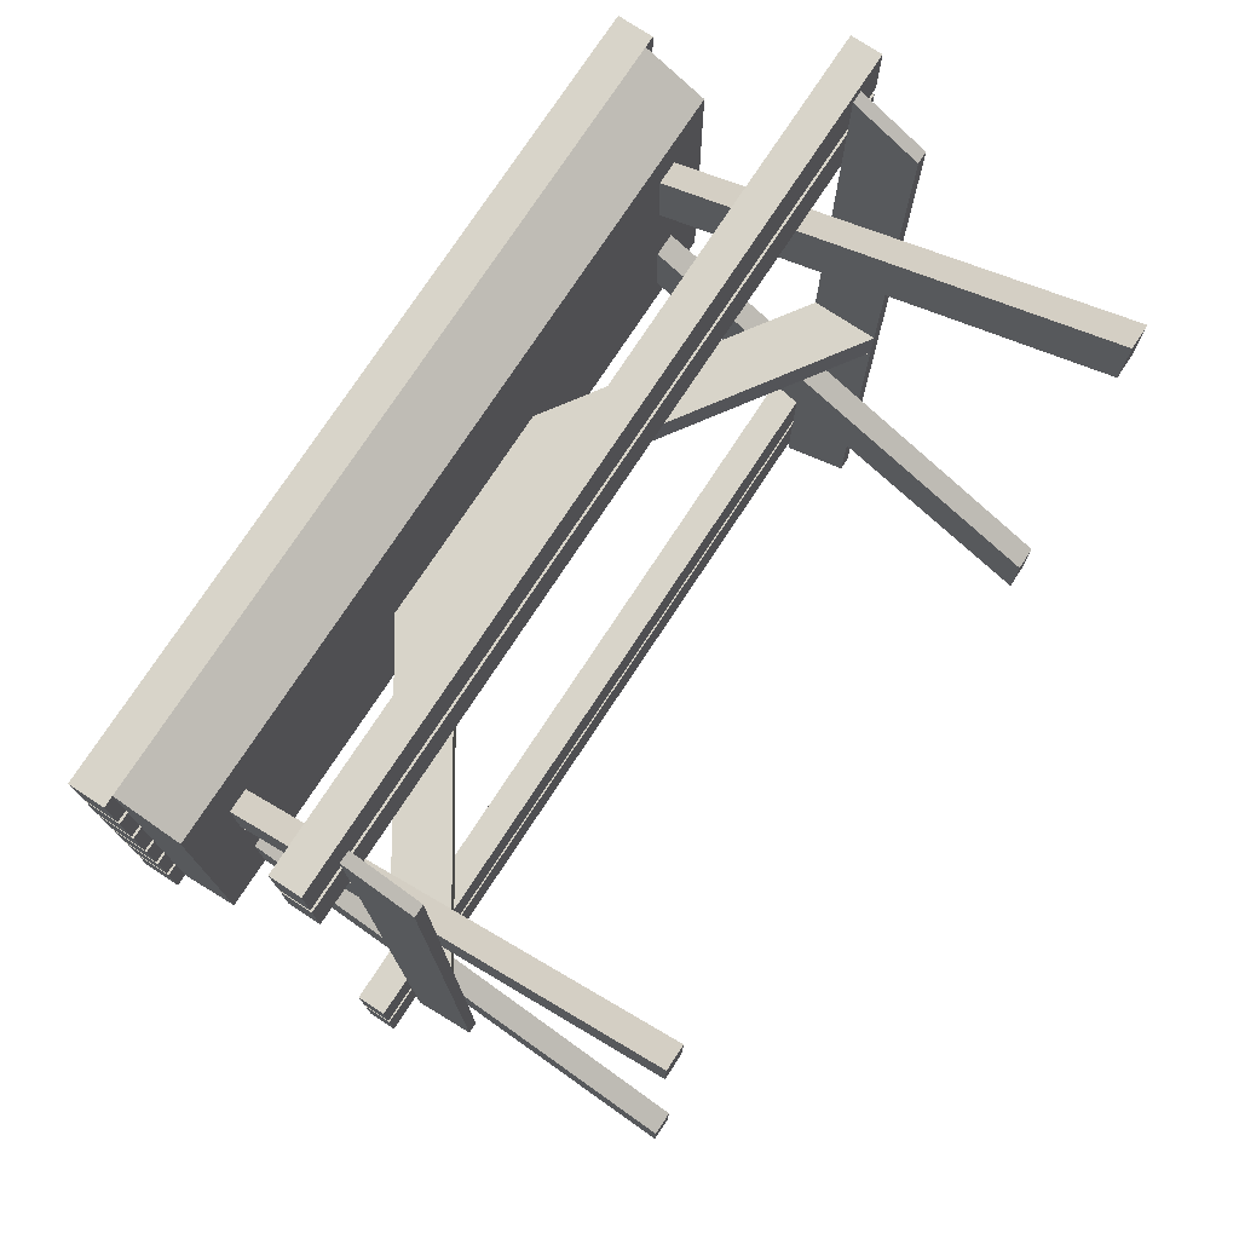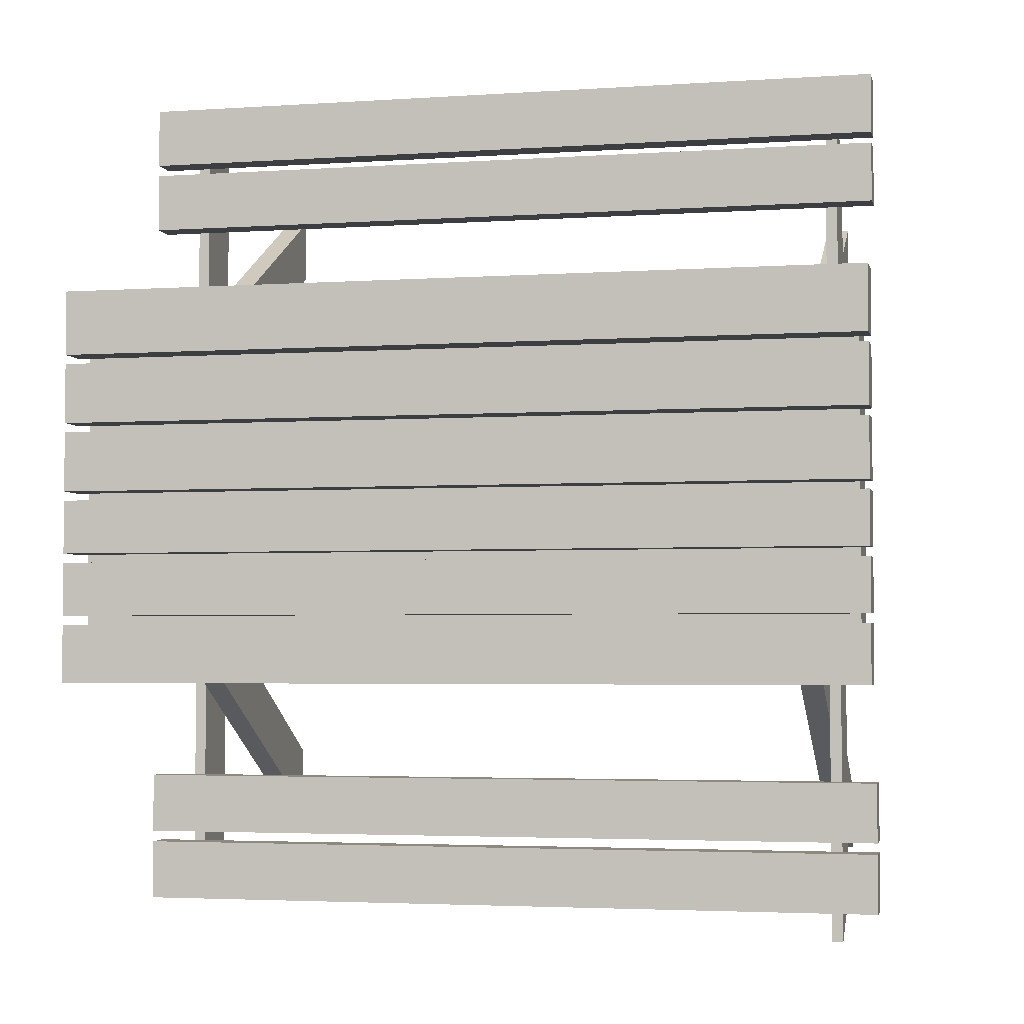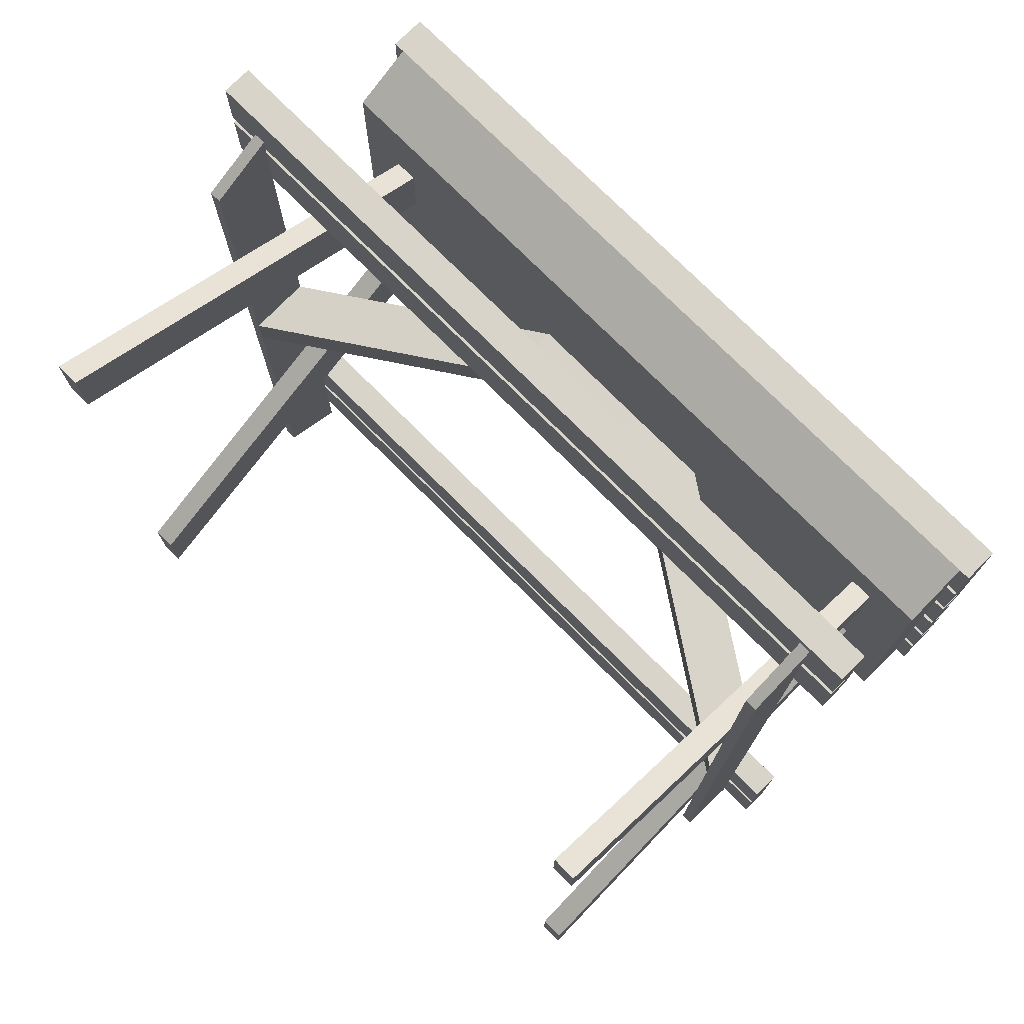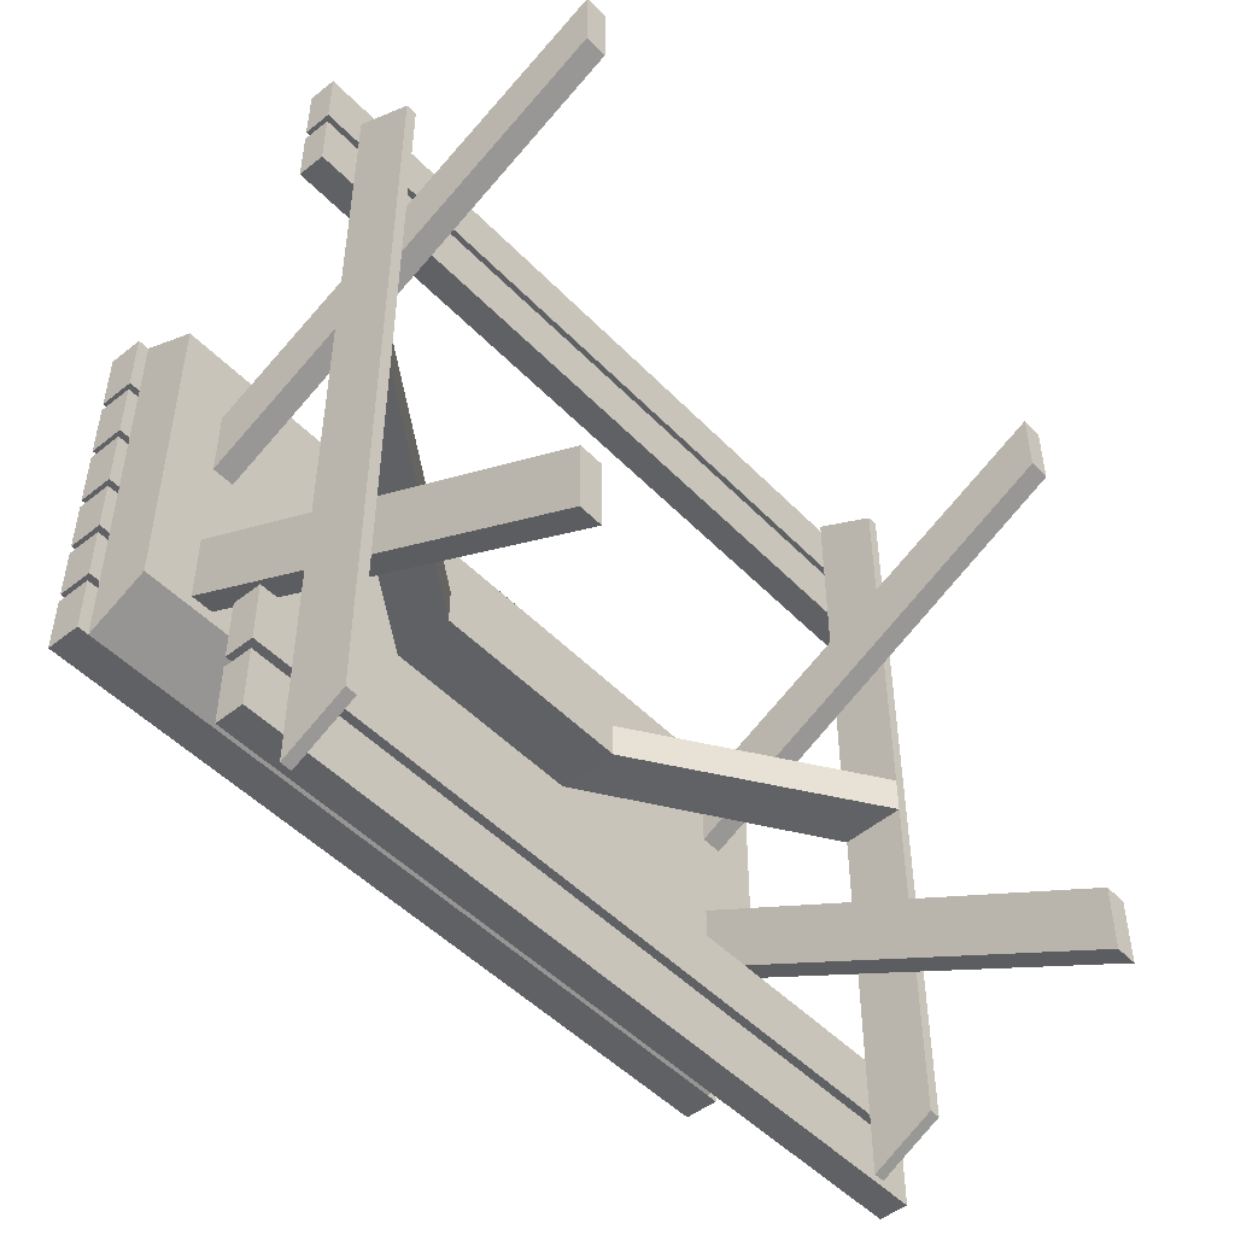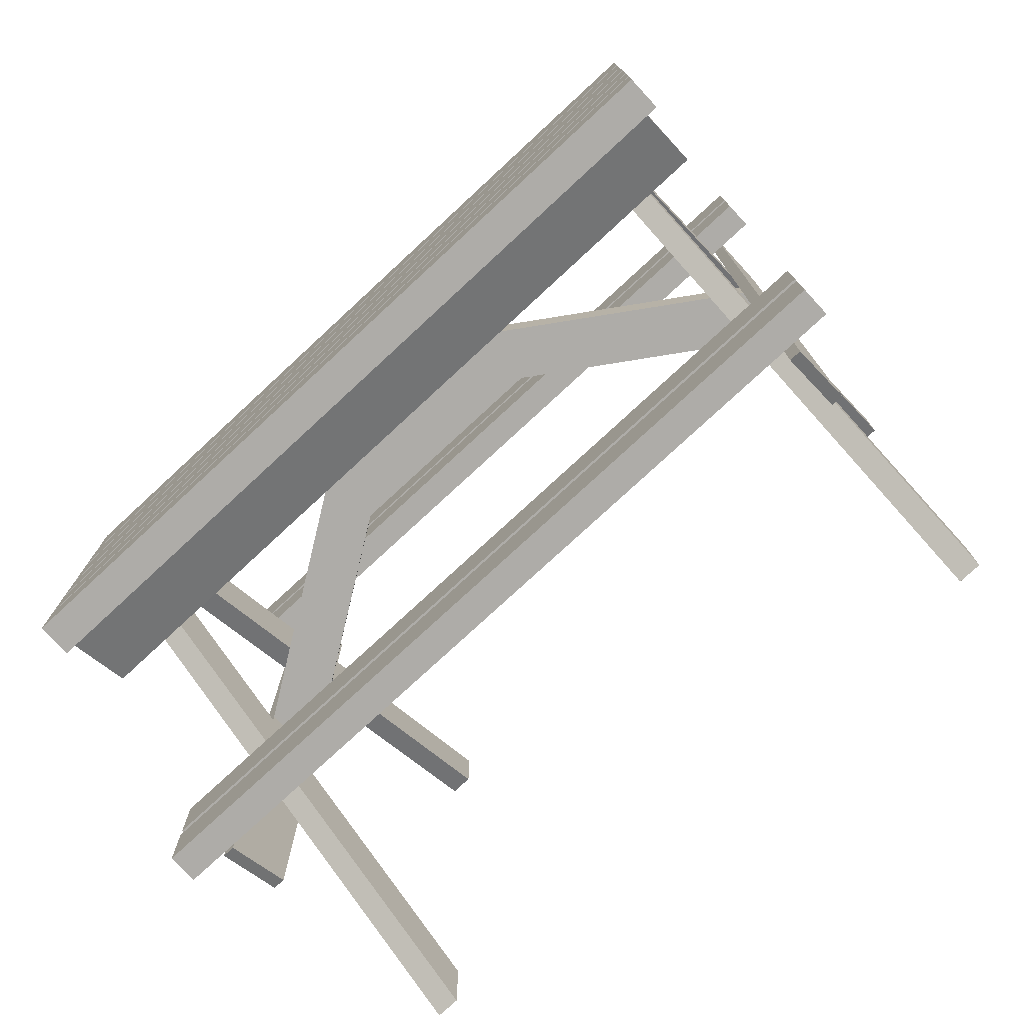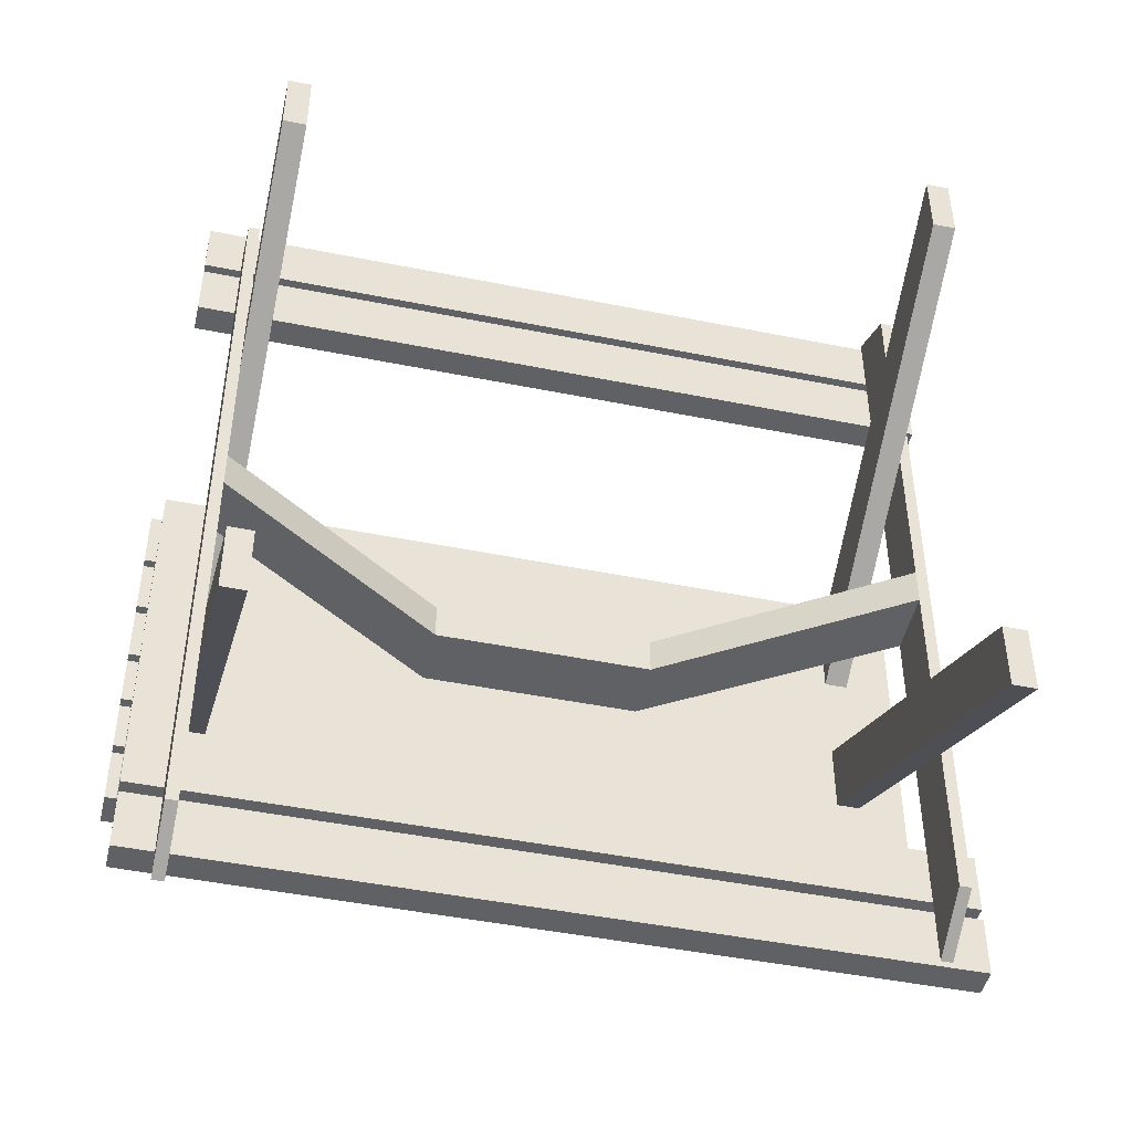
<metadata>
{"format":"obj","ext":"obj","renderer":"f3d","projection":"perspective","resolution":1024,"background":"white","views":[{"elev":75.7,"azim":-56.7,"up":"+Z"},{"elev":-3.4,"azim":-167.2,"up":"+Z"},{"elev":75.4,"azim":45.1,"up":"+Z"},{"elev":-48.7,"azim":-48.6,"up":"+Z"},{"elev":-76.9,"azim":-137.2,"up":"+Z"},{"elev":-46.3,"azim":-13.0,"up":"+Z"}]}
</metadata>
<code>
g default
v 73.61 3.065 48.2
v 73.61 3.966 48.24
v 73.61 3.966 47.09
v 73.61 3.065 47.14
v 73.77 3.966 41.49
v 73.77 3.065 42
v 73.61 3.065 42
v 73.61 3.966 41.49
v 73.77 3.065 48.2
v 73.77 3.065 47.65
v 73.77 3.065 53.33
v 73.77 3.966 53.84
v 73.61 3.966 53.84
v 73.61 3.065 53.33
v 73.77 3.966 47.65
v 73.77 3.966 48.24
v 73.77 -0.00361 52.77
v 73.77 6.198 49.4
v 73.77 6.198 48.36
v 73.77 -0.003622 51.78
v 73.77 -0.00361 42.57
v 73.77 -0.003622 43.56
v 73.77 6.198 46.98
v 73.77 6.198 45.94
v 74.1 6.198 49.4
v 74.1 -0.00361 52.77
v 74.1 -0.003622 51.78
v 74.1 6.198 48.36
v 74.1 -0.00361 42.57
v 74.1 6.198 45.94
v 74.1 6.198 46.98
v 74.1 -0.003622 43.56
v 83.73 3.065 47.65
v 83.73 3.966 47.6
v 83.73 3.966 48.76
v 83.73 3.065 48.71
v 83.56 3.966 54.35
v 83.56 3.065 53.84
v 83.73 3.065 53.84
v 83.73 3.966 54.35
v 83.56 3.065 47.65
v 83.56 3.065 48.2
v 83.56 3.065 42.51
v 83.56 3.966 42.01
v 83.73 3.966 42.01
v 83.73 3.065 42.51
v 83.56 3.966 48.2
v 83.56 3.966 47.6
v 83.56 -0.00361 43.08
v 83.56 6.198 46.45
v 83.56 6.198 47.49
v 83.56 -0.003622 44.06
v 83.56 -0.00361 53.27
v 83.56 -0.003622 52.28
v 83.56 6.198 48.86
v 83.56 6.198 49.9
v 83.23 6.198 46.45
v 83.23 -0.00361 43.08
v 83.23 -0.003622 44.06
v 83.23 6.198 47.49
v 83.23 -0.00361 53.27
v 83.23 6.198 49.9
v 83.23 6.198 48.86
v 83.23 -0.003622 52.28
v 84.24 4.006 42.82
v 84.24 4.006 41.95
v 84.24 4.421 41.95
v 84.24 4.421 42.82
v 73.06 4.421 42.82
v 73.06 4.006 42.82
v 73.06 4.006 41.95
v 73.06 4.421 41.95
v 84.24 4.006 43.85
v 84.24 4.006 42.98
v 84.24 4.421 42.98
v 84.24 4.421 43.85
v 73.06 4.421 43.85
v 73.06 4.006 43.85
v 73.06 4.006 42.98
v 73.06 4.421 42.98
v 84.24 4.006 53.29
v 84.24 4.006 52.42
v 84.24 4.421 52.42
v 84.24 4.421 53.29
v 73.06 4.421 53.29
v 73.06 4.006 53.29
v 73.06 4.006 52.42
v 73.06 4.421 52.42
v 84.24 4.006 54.32
v 84.24 4.006 53.45
v 84.24 4.421 53.45
v 84.24 4.421 54.32
v 73.06 4.421 54.32
v 73.06 4.006 54.32
v 73.06 4.006 53.45
v 73.06 4.421 53.45
v 84.24 6.212 48.01
v 84.24 7.021 48.01
v 84.24 7.087 48.07
v 84.24 6.212 50.51
v 84.24 7.087 48.93
v 84.24 7.087 49.06
v 84.24 7.087 49.92
v 84.24 7.087 50.05
v 84.24 7.087 50.98
v 73.06 7.087 50.98
v 73.06 6.212 50.51
v 73.06 6.212 48.01
v 73.06 7.6 49.92
v 84.24 7.6 49.92
v 84.24 7.6 49.06
v 73.06 7.6 49.06
v 73.06 7.087 50.05
v 73.06 7.087 49.92
v 73.06 7.087 49.06
v 73.06 7.087 48.93
v 73.06 7.087 48.07
v 73.06 7.021 48.01
v 84.24 7.087 45.32
v 84.24 7.087 46.15
v 84.24 7.087 46.28
v 84.24 6.212 45.79
v 84.24 7.087 47.05
v 84.24 7.087 47.18
v 84.24 7.087 47.94
v 73.06 7.087 45.32
v 73.06 6.212 45.79
v 84.24 7.6 46.28
v 73.06 7.6 46.28
v 73.06 7.6 47.05
v 84.24 7.6 47.05
v 73.06 7.087 47.94
v 73.06 7.087 47.18
v 73.06 7.087 47.05
v 73.06 7.087 46.28
v 73.06 7.087 46.15
v 73.06 7.6 50.98
v 84.24 7.6 50.98
v 84.24 7.6 50.05
v 73.06 7.6 50.05
v 84.24 7.6 48.07
v 73.06 7.6 48.07
v 73.06 7.6 48.93
v 84.24 7.6 48.93
v 84.24 7.6 45.32
v 73.06 7.6 45.32
v 73.06 7.6 46.15
v 84.24 7.6 46.15
v 73.06 7.6 47.94
v 84.24 7.6 47.94
v 84.24 7.6 47.18
v 73.06 7.6 47.18
v 72.89 7.087 49.06
v 72.89 7.087 49.92
v 72.89 7.6 49.92
v 72.89 7.6 49.06
v 84.41 7.087 49.92
v 84.41 7.087 49.06
v 84.41 7.6 49.06
v 84.41 7.6 49.92
v 84.41 7.087 47.05
v 84.41 7.087 46.28
v 84.41 7.6 46.28
v 84.41 7.6 47.05
v 72.89 7.087 46.28
v 72.89 7.087 47.05
v 72.89 7.6 47.05
v 72.89 7.6 46.28
v 84.41 7.087 50.98
v 84.41 7.087 50.05
v 84.41 7.6 50.05
v 84.41 7.6 50.98
v 72.89 7.087 50.05
v 72.89 7.087 50.98
v 72.89 7.6 50.98
v 72.89 7.6 50.05
v 72.89 7.087 48.07
v 72.89 7.087 48.93
v 72.89 7.6 48.93
v 72.89 7.6 48.07
v 84.41 7.087 48.93
v 84.41 7.087 48.07
v 84.41 7.6 48.07
v 84.41 7.6 48.93
v 84.41 7.087 46.15
v 84.41 7.087 45.32
v 84.41 7.6 45.32
v 84.41 7.6 46.15
v 72.89 7.087 45.32
v 72.89 7.087 46.15
v 72.89 7.6 46.15
v 72.89 7.6 45.32
v 84.41 7.087 47.94
v 84.41 7.087 47.18
v 84.41 7.6 47.18
v 84.41 7.6 47.94
v 72.89 7.087 47.18
v 72.89 7.087 47.94
v 72.89 7.6 47.94
v 72.89 7.6 47.18
v 77.09 6.177 48.24
v 77.09 6.177 47.65
v 77.09 5.276 48.2
v 77.09 5.276 47.65
v 80.24 6.177 47.65
v 80.24 6.177 48.2
v 80.24 5.276 47.65
v 80.24 5.276 48.2
v 78.98 6.177 48.2
v 78.98 6.177 47.65
v 78.98 5.276 48.2
v 78.35 5.276 47.65
g bench3:Plane03
f 1 2 3 4
f 5 6 7 8
f 9 1 4 10
f 11 12 13 14
f 15 3 2 16
f 17 18 19 20
f 21 22 23 24
f 25 18 17 26
f 26 17 20 27
f 27 20 19 28
f 28 19 18 25
f 29 21 24 30
f 30 24 23 31
f 31 23 22 32
f 32 22 21 29
f 32 29 30 31
f 25 26 27 28
f 33 34 35 36
f 37 38 39 40
f 41 33 36 42
f 43 44 45 46
f 47 35 34 48
f 49 50 51 52
f 53 54 55 56
f 57 50 49 58
f 58 49 52 59
f 59 52 51 60
f 60 51 50 57
f 61 53 56 62
f 62 56 55 63
f 63 55 54 64
f 64 54 53 61
f 64 61 62 63
f 57 58 59 60
f 65 66 67 68
f 69 70 65 68
f 70 71 66 65
f 71 72 67 66
f 72 69 68 67
f 72 71 70 69
f 73 74 75 76
f 77 78 73 76
f 78 79 74 73
f 79 80 75 74
f 80 77 76 75
f 80 79 78 77
f 81 82 83 84
f 85 86 81 84
f 86 87 82 81
f 87 88 83 82
f 88 85 84 83
f 88 87 86 85
f 89 90 91 92
f 93 94 89 92
f 94 95 90 89
f 95 96 91 90
f 96 93 92 91
f 96 95 94 93
f 97 98 99 100
f 99 101 102 100
f 102 103 104 100
f 105 100 104
f 106 107 100 105
f 107 108 97 100
f 109 110 111 112
f 106 113 114 107
f 114 115 116 107
f 116 117 118 107
f 118 108 107
f 119 120 121 122
f 121 123 124 122
f 124 125 98 122
f 98 97 122
f 126 119 122 127
f 127 122 97 108
f 128 129 130 131
f 108 118 132 127
f 132 133 134 127
f 134 135 136 127
f 126 127 136
f 137 138 139 140
f 141 142 143 144
f 145 146 147 148
f 149 150 151 152
f 114 113 104 103
f 102 101 116 115
f 121 120 136 135
f 134 133 124 123
f 118 117 132
f 99 98 125
f 99 125 132 117
f 153 154 155 156
f 114 103 110 109
f 157 158 159 160
f 102 115 112 111
f 161 162 163 164
f 121 135 129 128
f 165 166 167 168
f 134 123 131 130
f 106 105 138 137
f 169 170 171 172
f 104 113 140 139
f 173 174 175 176
f 177 178 179 180
f 116 101 144 143
f 181 182 183 184
f 99 117 142 141
f 185 186 187 188
f 119 126 146 145
f 189 190 191 192
f 136 120 148 147
f 193 194 195 196
f 124 133 152 151
f 197 198 199 200
f 132 125 150 149
f 103 102 158 157
f 102 111 159 158
f 111 110 160 159
f 110 103 157 160
f 123 121 162 161
f 121 128 163 162
f 128 131 164 163
f 131 123 161 164
f 105 104 170 169
f 104 139 171 170
f 139 138 172 171
f 138 105 169 172
f 101 99 182 181
f 99 141 183 182
f 141 144 184 183
f 144 101 181 184
f 120 119 186 185
f 119 145 187 186
f 145 148 188 187
f 148 120 185 188
f 125 124 194 193
f 124 151 195 194
f 151 150 196 195
f 150 125 193 196
f 115 114 154 153
f 114 109 155 154
f 109 112 156 155
f 112 115 153 156
f 135 134 166 165
f 134 130 167 166
f 130 129 168 167
f 129 135 165 168
f 113 106 174 173
f 106 137 175 174
f 137 140 176 175
f 140 113 173 176
f 117 116 178 177
f 116 143 179 178
f 143 142 180 179
f 142 117 177 180
f 126 136 190 189
f 136 147 191 190
f 147 146 192 191
f 146 126 189 192
f 133 132 198 197
f 132 149 199 198
f 149 152 200 199
f 152 133 197 200
f 14 13 2 1
f 3 8 7 4
f 11 14 1 9
f 7 6 10 4
f 5 8 3 15
f 13 12 16 2
f 16 12 11 9
f 6 5 15 10
f 46 45 34 33
f 35 40 39 36
f 43 46 33 41
f 39 38 42 36
f 37 40 35 47
f 45 44 48 34
f 48 44 43 41
f 38 37 47 42
f 15 16 201 202
f 16 9 203 201
f 9 10 204 203
f 10 15 202 204
f 47 48 205 206
f 48 41 207 205
f 41 42 208 207
f 42 47 206 208
f 202 201 209 210
f 206 205 210 209
f 201 203 211 209
f 208 206 209 211
f 204 202 210 212
f 205 207 212 210
f 207 208 211 212
f 203 204 212 211

</code>
